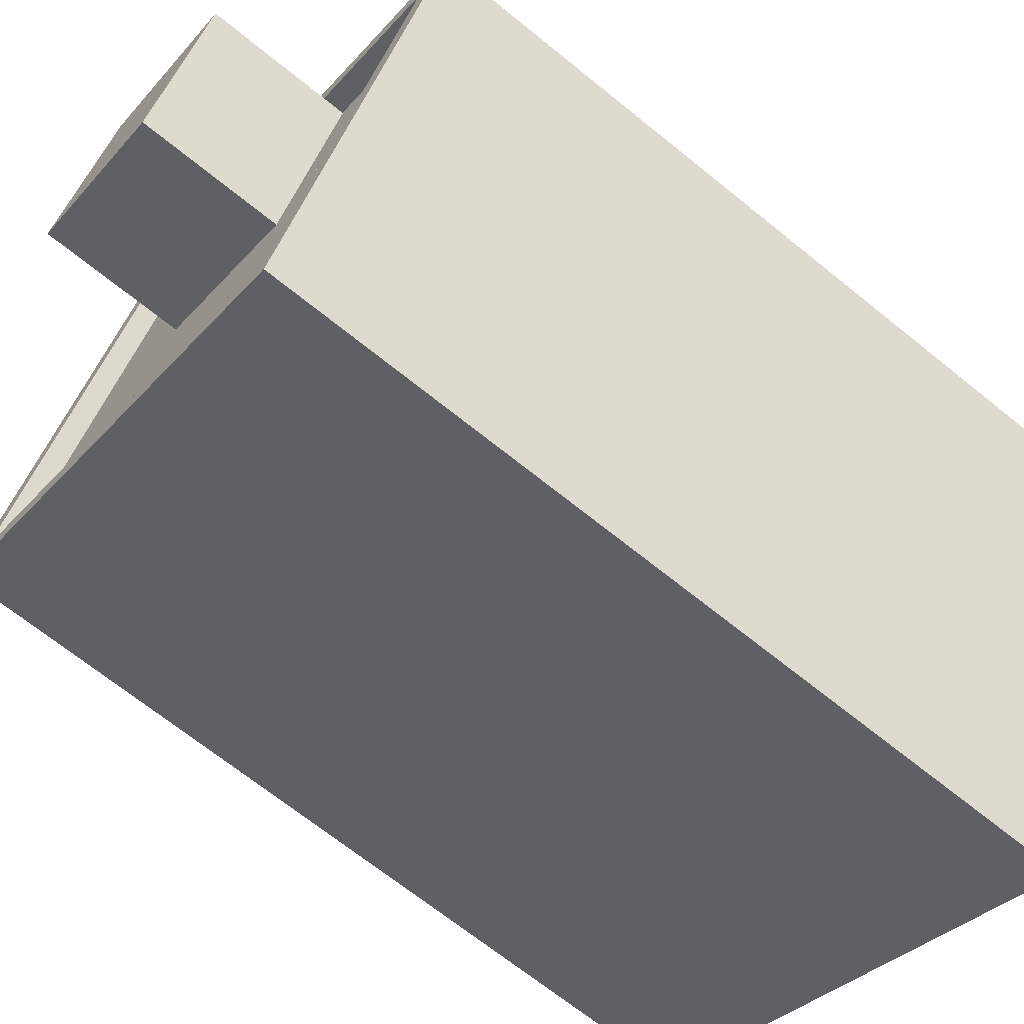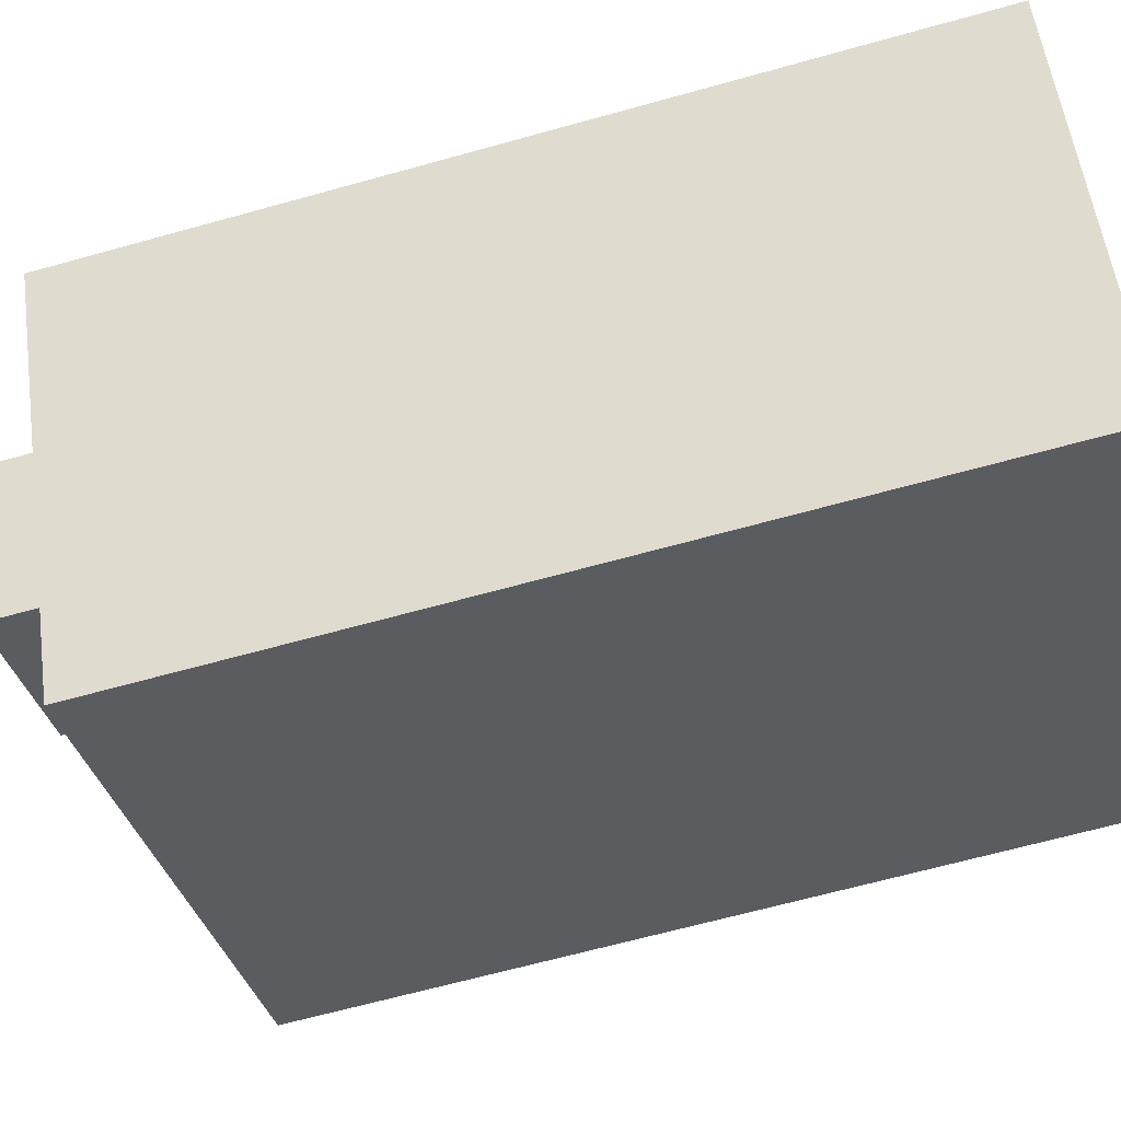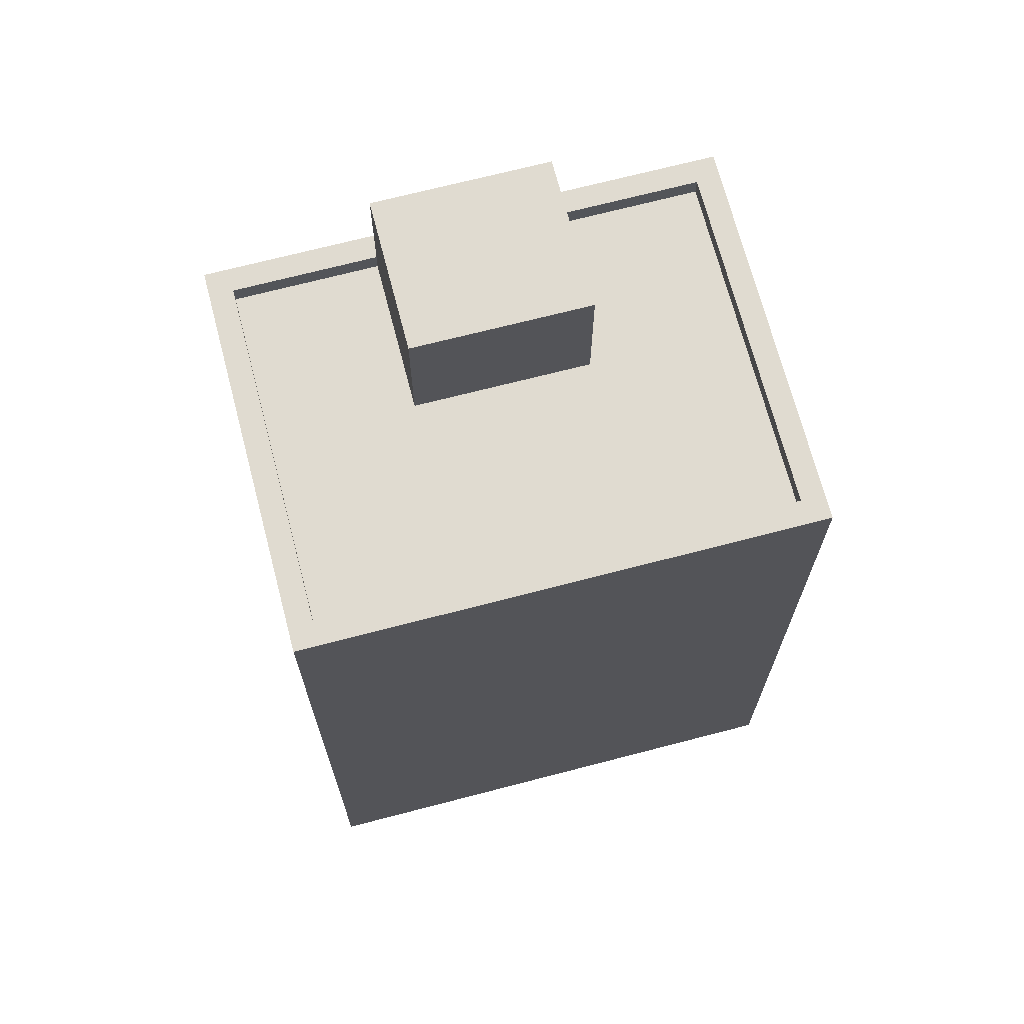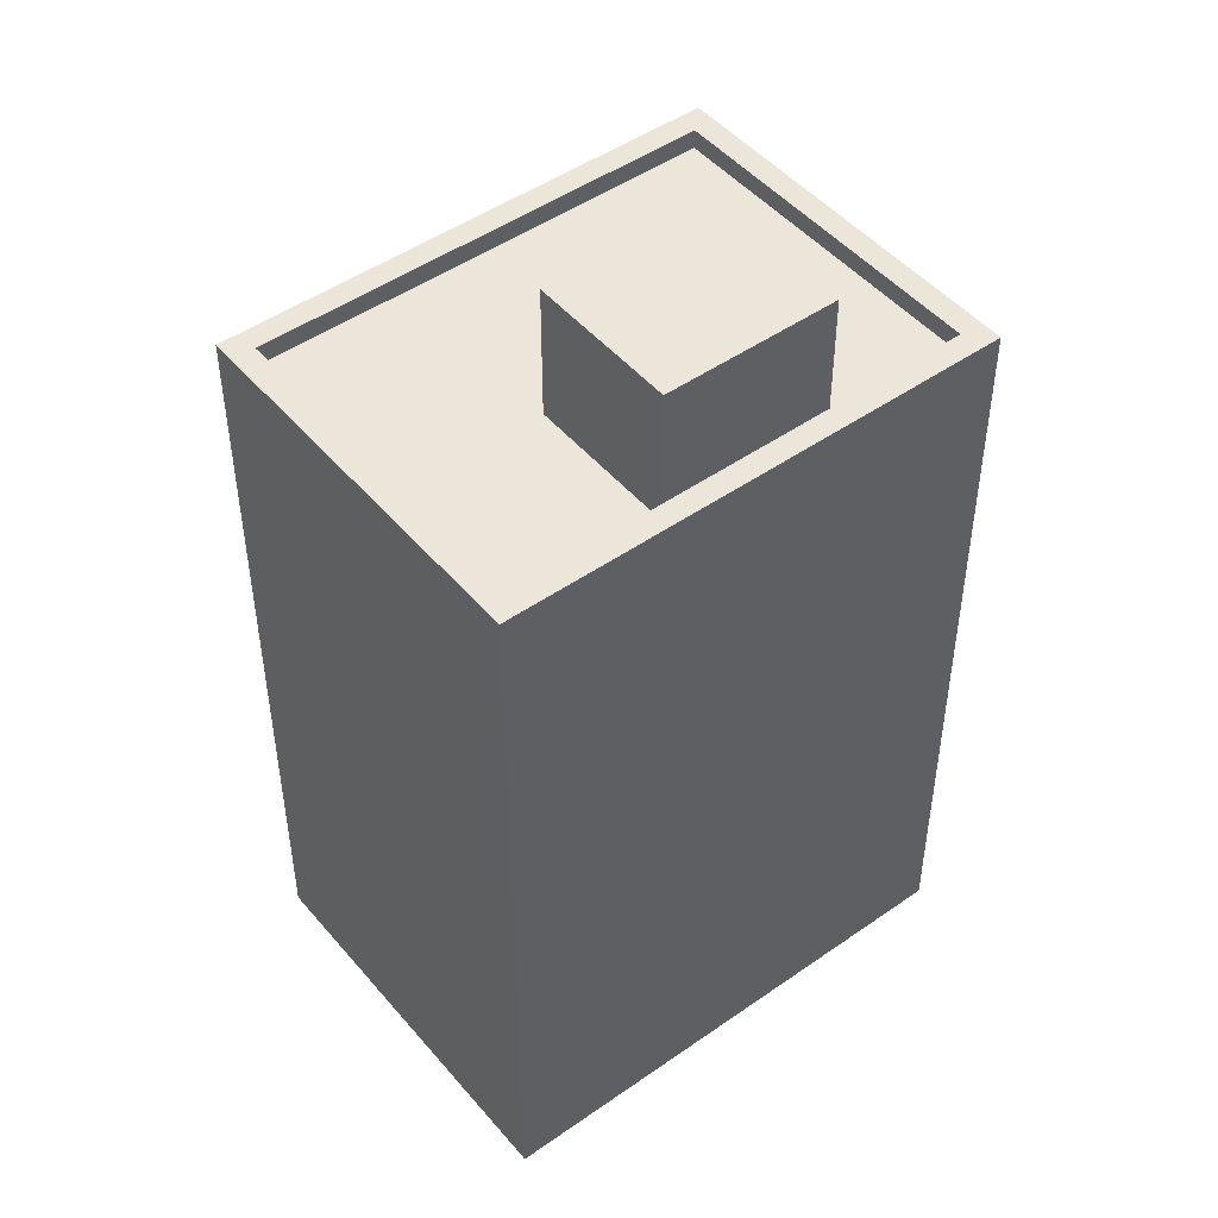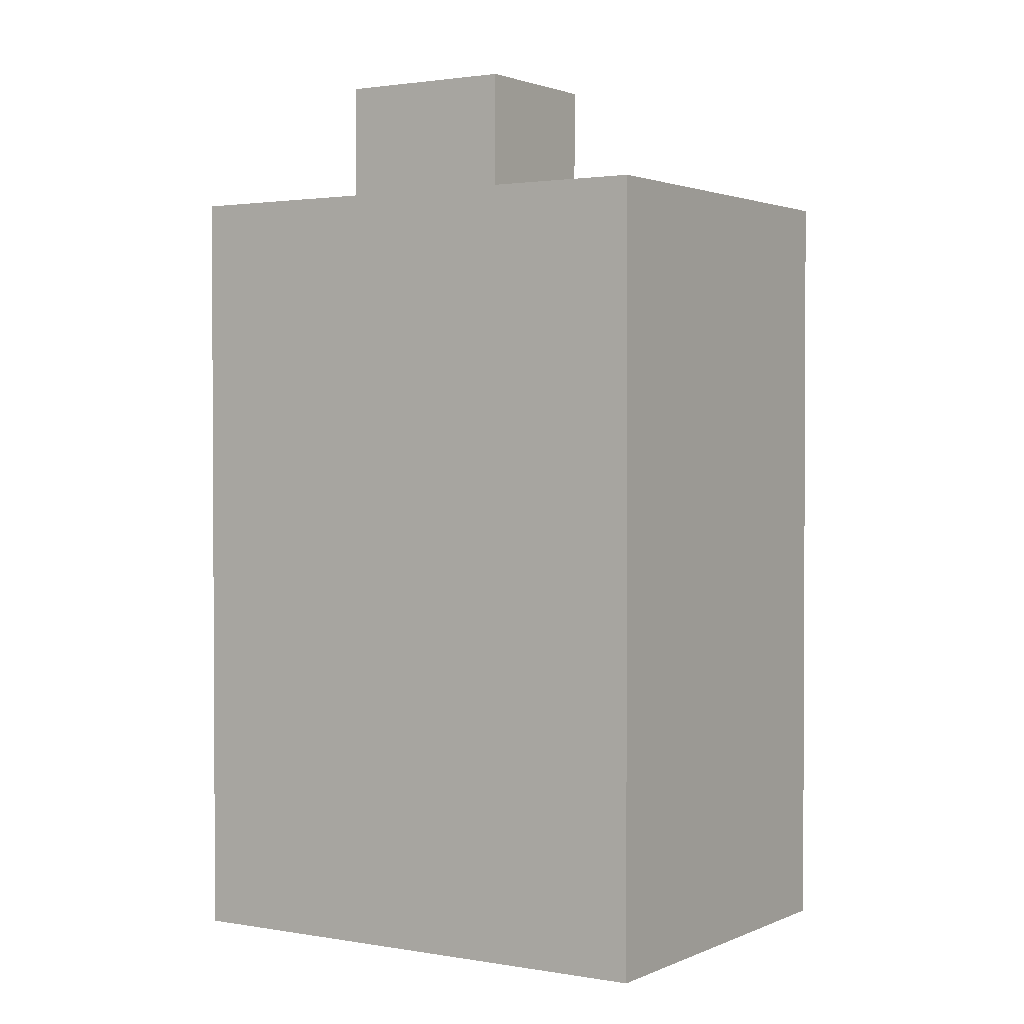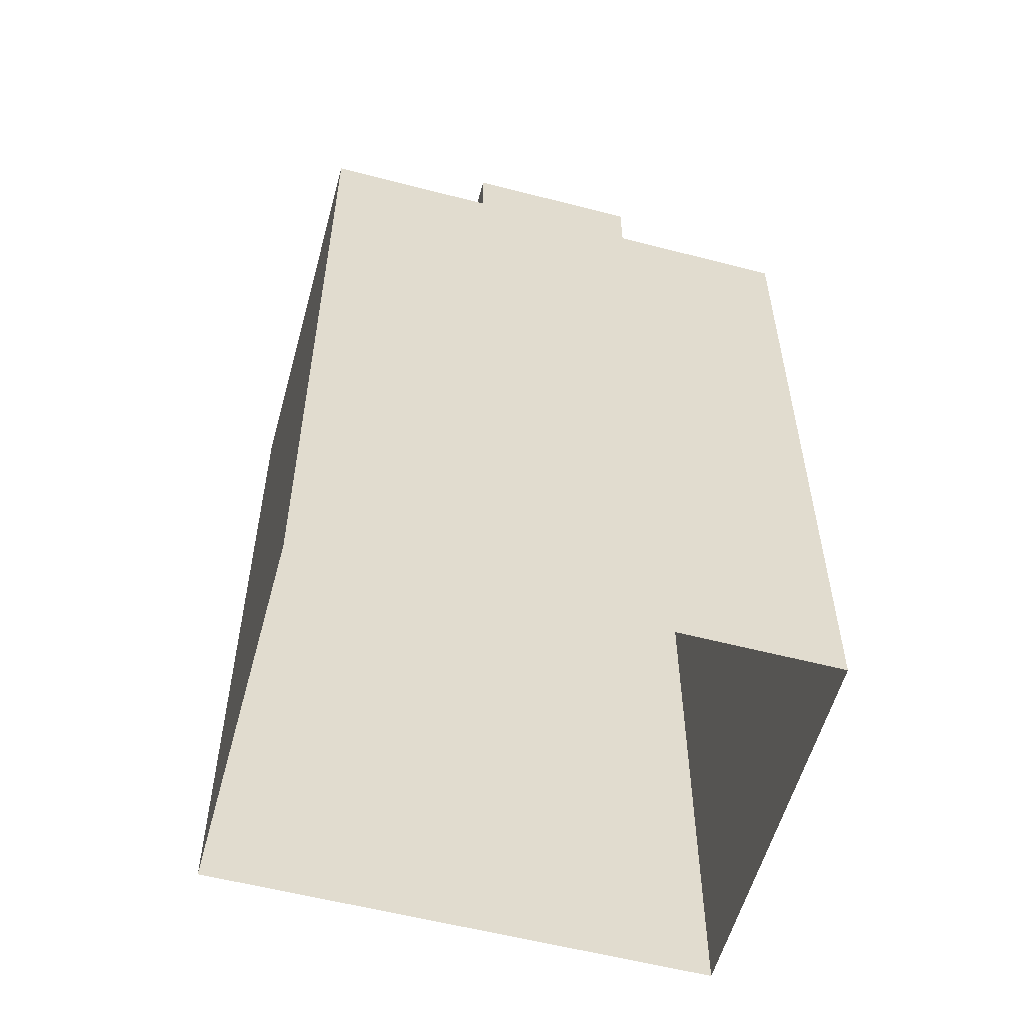
<metadata>
{"format":"obj","ext":"obj","renderer":"f3d","projection":"perspective","resolution":1024,"background":"white","views":[{"elev":-67.9,"azim":50.9,"up":"+Y"},{"elev":-64.5,"azim":105.8,"up":"+Y"},{"elev":70.1,"azim":-44.2,"up":"+Z"},{"elev":47.9,"azim":112.3,"up":"+Z"},{"elev":1.8,"azim":-176.7,"up":"+Z"},{"elev":-56.7,"azim":135.2,"up":"+Z"}]}
</metadata>
<code>
v -7104 -3.761e+04 11.89
v -7104 -3.761e+04 13.59
v -7103 -3.761e+04 13.59
v -7103 -3.761e+04 11.89
v -7101 -3.761e+04 13.59
v -7101 -3.761e+04 11.89
v -7102 -3.762e+04 11.89
v -7102 -3.762e+04 13.59
v -7102 -3.762e+04 11.89
v -7102 -3.762e+04 12.14
v -7101 -3.762e+04 11.89
v -7100 -3.761e+04 12.14
v -7100 -3.761e+04 11.89
v -7107 -3.762e+04 11.89
v -7107 -3.762e+04 12.14
v -7105 -3.761e+04 11.89
v -7105 -3.761e+04 12.14
v -7106 -3.761e+04 11.89
v -7102 -3.762e+04 12.14
v -7108 -3.762e+04 2.279
v -7102 -3.762e+04 2.277
v -7108 -3.762e+04 12.14
v -7105 -3.761e+04 12.14
v -7105 -3.761e+04 2.279
v -7099 -3.761e+04 12.14
v -7099 -3.761e+04 2.277
f 20 26 21
f 20 24 26
f 1 2 3
f 4 1 3
f 5 4 3
f 5 6 4
f 7 6 5
f 8 7 5
f 1 7 8
f 2 1 8
f 9 10 11
f 11 12 13
f 11 10 12
f 10 9 14
f 15 10 14
f 16 17 18
f 18 15 14
f 18 17 15
f 12 17 16
f 13 12 16
f 19 20 21
f 19 22 20
f 23 24 20
f 22 23 20
f 24 25 26
f 24 23 25
f 25 21 26
f 25 19 21
f 5 3 2
f 8 5 2
f 14 9 7
f 18 14 1
f 9 11 7
f 14 7 1
f 18 1 4
f 4 16 18
f 16 4 13
f 11 6 7
f 13 6 11
f 4 6 13
f 23 22 17
f 19 25 10
f 22 19 10
f 10 25 12
f 17 22 15
f 10 15 22
f 17 12 25
f 23 17 25

</code>
